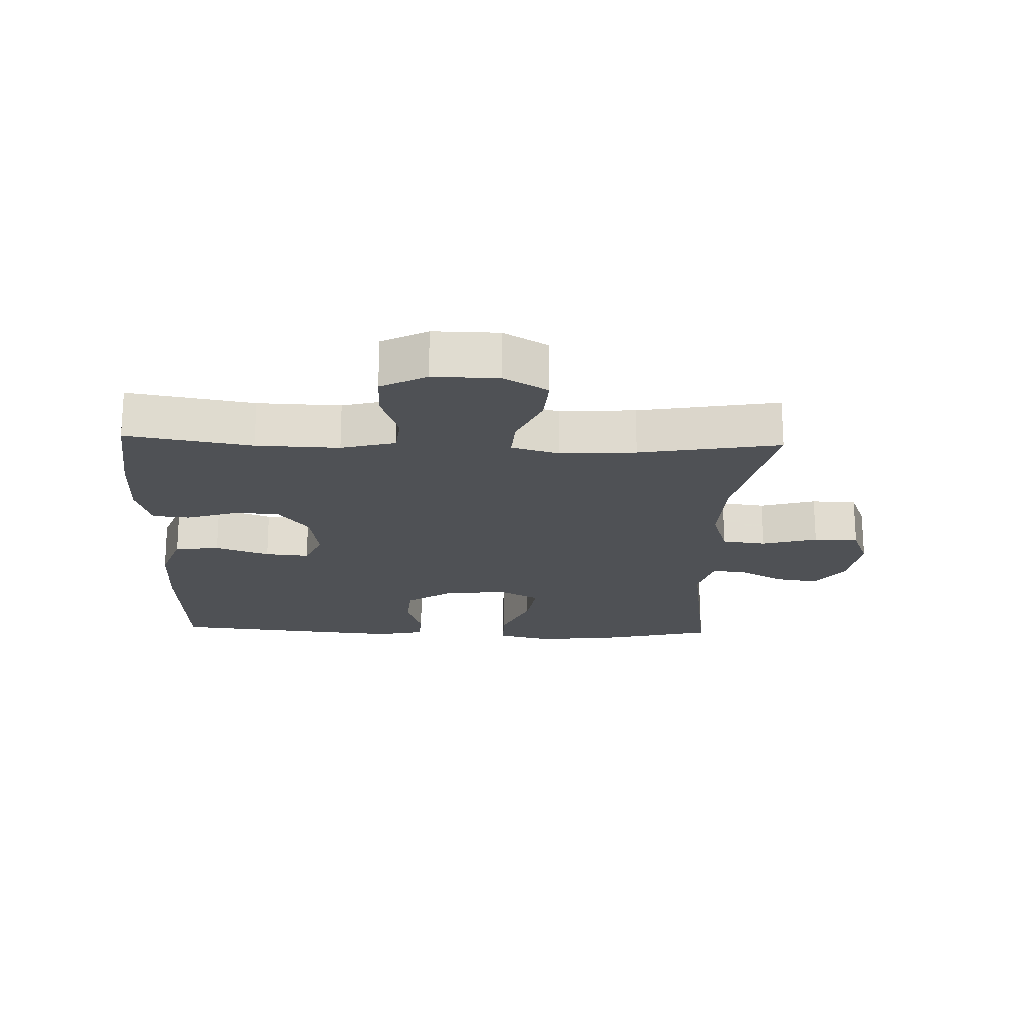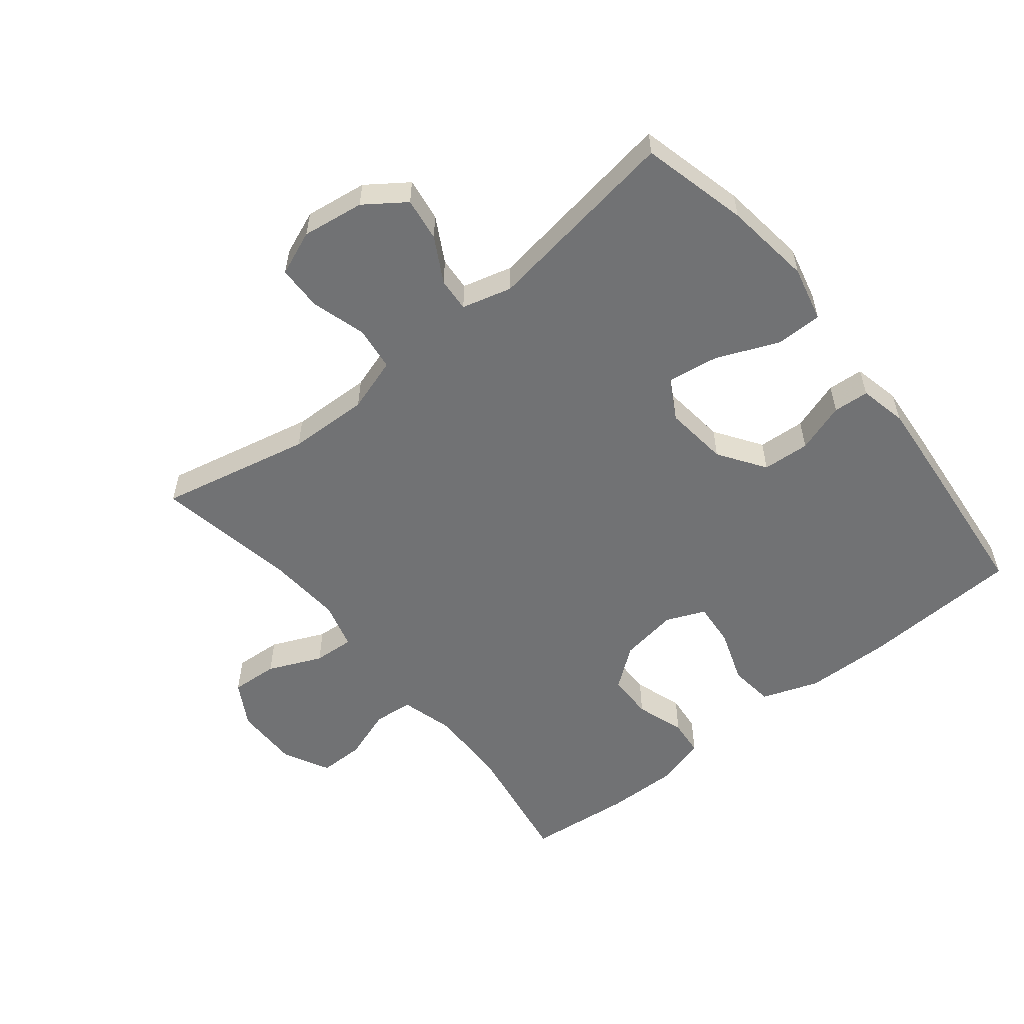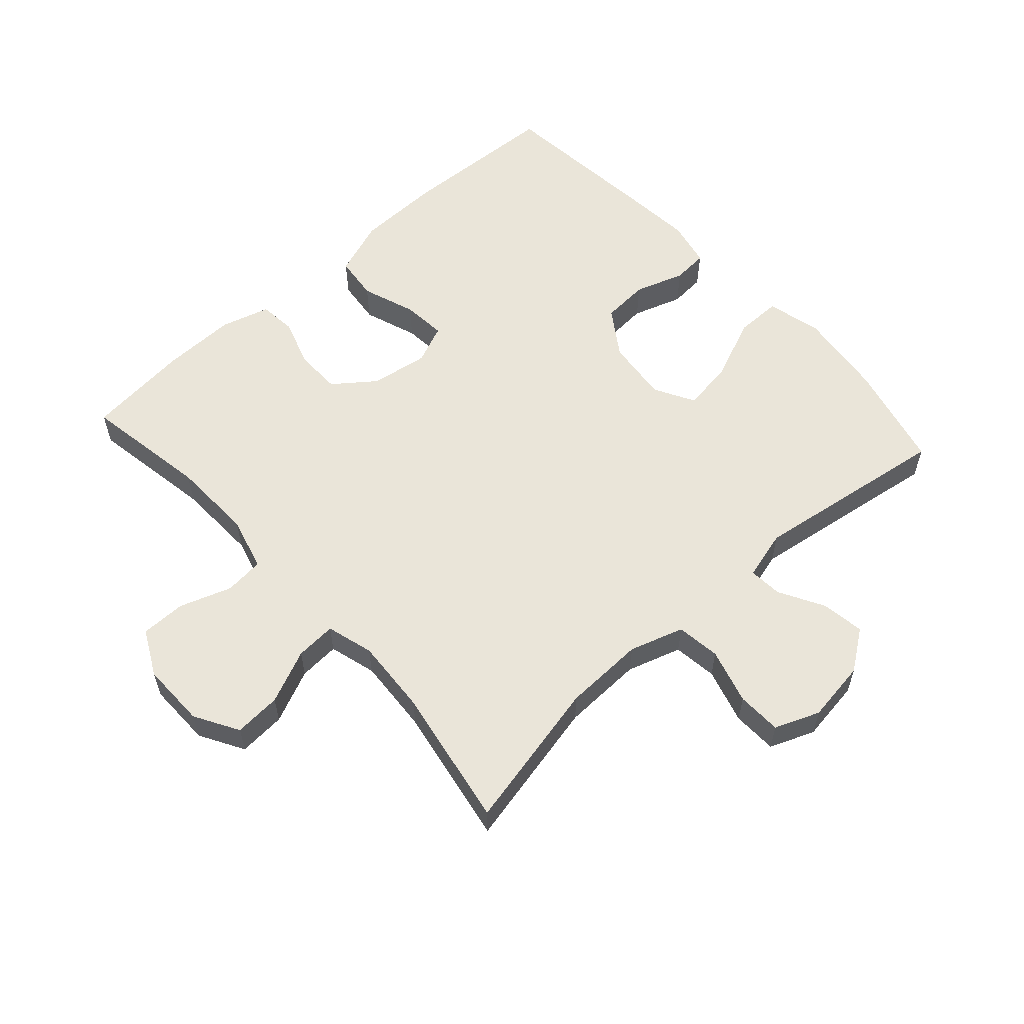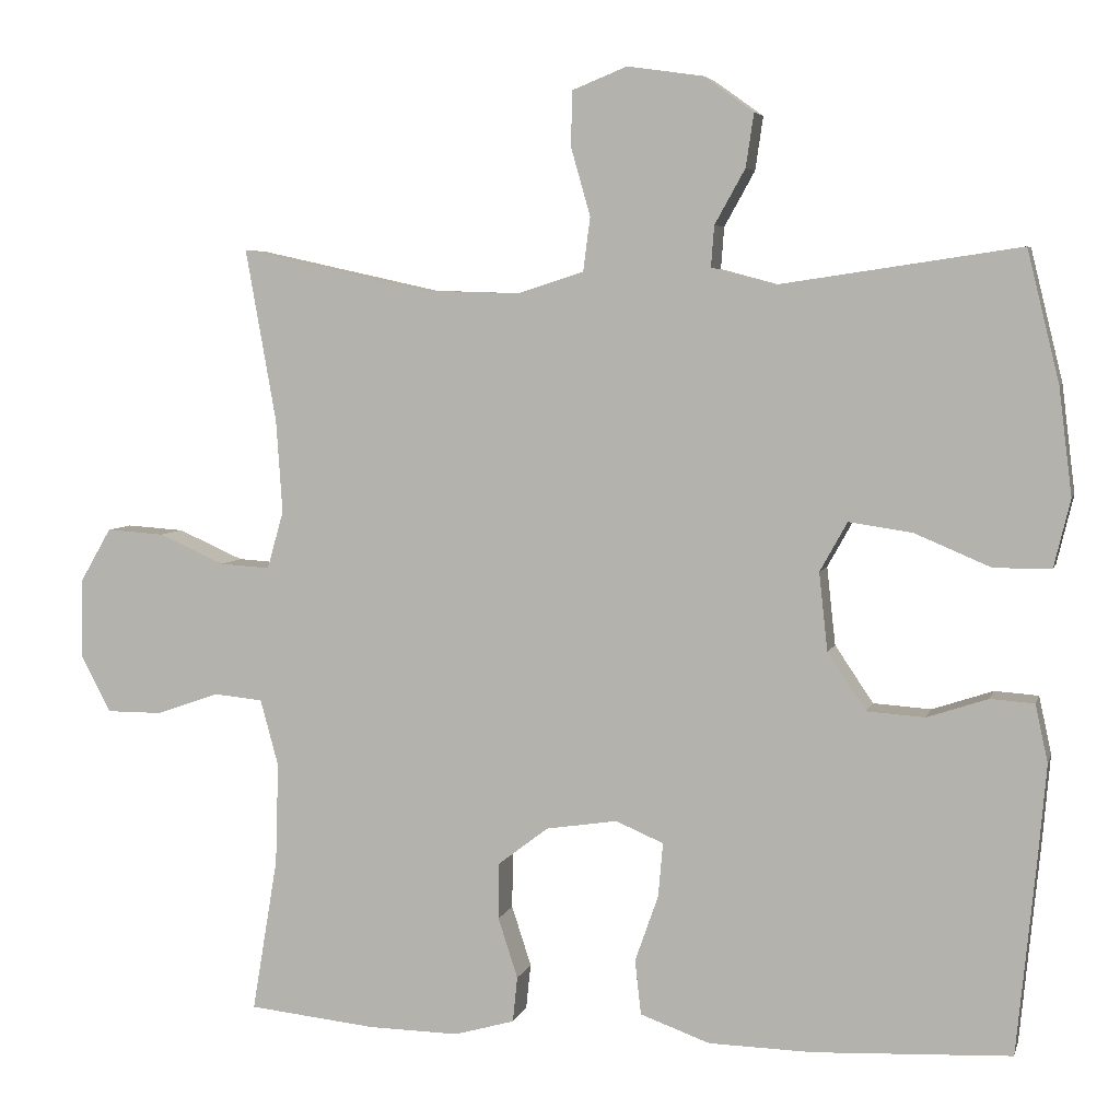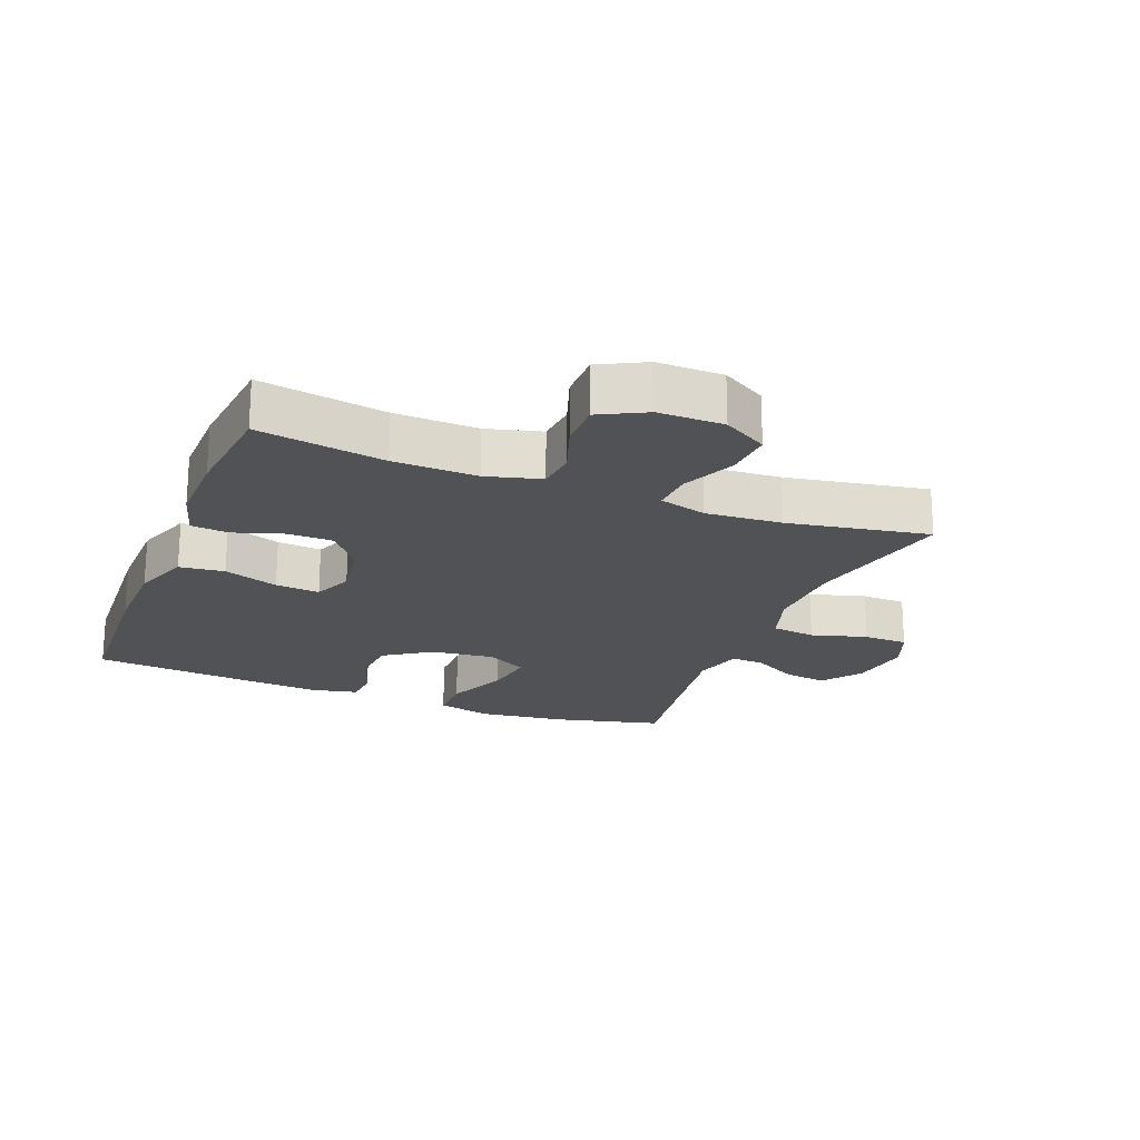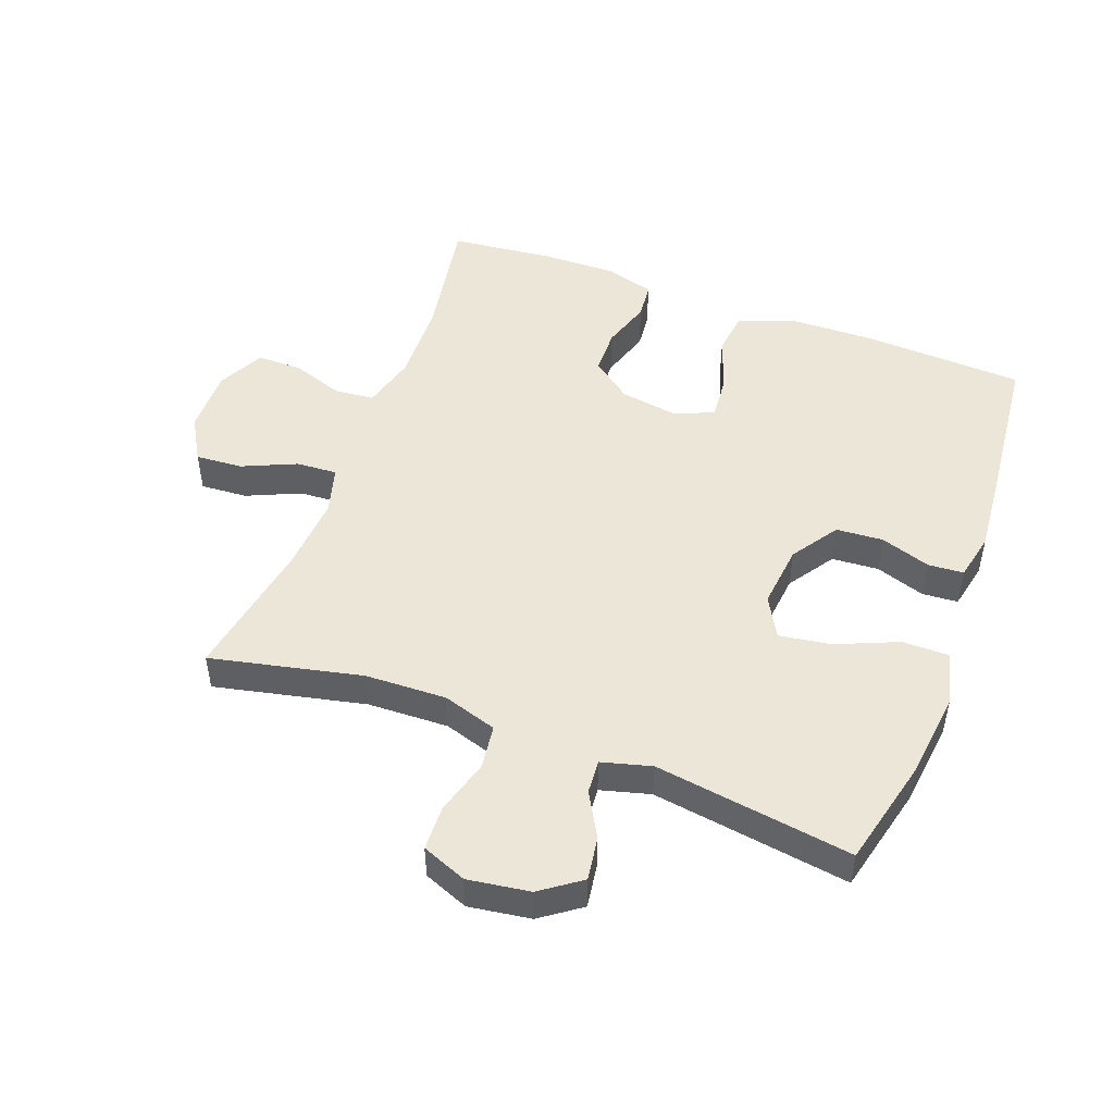
<metadata>
{"format":"obj","ext":"obj","renderer":"f3d","projection":"perspective","resolution":1024,"background":"white","views":[{"elev":-19.9,"azim":-92.2,"up":"+Y"},{"elev":-55.5,"azim":38.9,"up":"+Y"},{"elev":57.9,"azim":-42.1,"up":"+Y"},{"elev":5.4,"azim":13.7,"up":"+Z"},{"elev":-20.7,"azim":-111.5,"up":"+Y"},{"elev":49.1,"azim":20.4,"up":"+Y"}]}
</metadata>
<code>
v -0.5 0.07 0.5
v -0.263 0.07 0.448
v -0.136 0.07 0.444
v -0.051 0.07 0.471
v -0.042 0.07 0.54
v -0.067 0.07 0.627
v -0.065 0.07 0.697
v 0.005 0.07 0.725
v 0.102 0.07 0.711
v 0.165 0.07 0.666
v 0.155 0.07 0.598
v 0.116 0.07 0.528
v 0.112 0.07 0.475
v 0.19 0.07 0.454
v 0.5 0.07 0.5
v 0.541 0.07 0.333
v 0.558 0.07 0.196
v 0.537 0.07 0.109
v 0.464 0.07 0.109
v 0.367 0.07 0.15
v 0.286 0.07 0.162
v 0.251 0.07 0.099
v 0.262 0.07 -0.001
v 0.311 0.07 -0.074
v 0.385 0.07 -0.079
v 0.463 0.07 -0.053
v 0.519 0.07 -0.057
v 0.535 0.07 -0.131
v 0.525 0.07 -0.246
v 0.5 0.07 -0.5
v 0.248 0.07 -0.512
v 0.115 0.07 -0.509
v 0.026 0.07 -0.477
v 0.018 0.07 -0.407
v 0.048 0.07 -0.322
v 0.054 0.07 -0.253
v -0.007 0.07 -0.227
v -0.098 0.07 -0.241
v -0.162 0.07 -0.29
v -0.163 0.07 -0.362
v -0.138 0.07 -0.439
v -0.144 0.07 -0.497
v -0.221 0.07 -0.519
v -0.337 0.07 -0.517
v -0.5 0.07 -0.5
v -0.467 0.07 -0.303
v -0.463 0.07 -0.173
v -0.486 0.07 -0.088
v -0.548 0.07 -0.082
v -0.629 0.07 -0.11
v -0.7 0.07 -0.11
v -0.737 0.07 -0.038
v -0.736 0.07 0.064
v -0.696 0.07 0.133
v -0.622 0.07 0.128
v -0.538 0.07 0.091
v -0.474 0.07 0.087
v -0.453 0.07 0.161
v -0.461 0.07 0.28
v -0.5 0 0.5
v -0.263 0 0.448
v -0.136 0 0.444
v -0.051 0 0.471
v -0.042 0 0.54
v -0.067 0 0.627
v -0.065 0 0.697
v 0.005 0 0.725
v 0.102 0 0.711
v 0.165 0 0.666
v 0.155 0 0.598
v 0.116 0 0.528
v 0.112 0 0.475
v 0.19 0 0.454
v 0.5 0 0.5
v 0.541 0 0.333
v 0.558 0 0.196
v 0.537 0 0.109
v 0.464 0 0.109
v 0.367 0 0.15
v 0.286 0 0.162
v 0.251 0 0.099
v 0.262 0 -0.001
v 0.311 0 -0.074
v 0.385 0 -0.079
v 0.463 0 -0.053
v 0.519 0 -0.057
v 0.535 0 -0.131
v 0.525 0 -0.246
v 0.5 0 -0.5
v 0.248 0 -0.512
v 0.115 0 -0.509
v 0.026 0 -0.477
v 0.018 0 -0.407
v 0.048 0 -0.322
v 0.054 0 -0.253
v -0.007 0 -0.227
v -0.098 0 -0.241
v -0.162 0 -0.29
v -0.163 0 -0.362
v -0.138 0 -0.439
v -0.144 0 -0.497
v -0.221 0 -0.519
v -0.337 0 -0.517
v -0.5 0 -0.5
v -0.467 0 -0.303
v -0.463 0 -0.173
v -0.486 0 -0.088
v -0.548 0 -0.082
v -0.629 0 -0.11
v -0.7 0 -0.11
v -0.737 0 -0.038
v -0.736 0 0.064
v -0.696 0 0.133
v -0.622 0 0.128
v -0.538 0 0.091
v -0.474 0 0.087
v -0.453 0 0.161
v -0.461 0 0.28
f 53 54 55 56
f 53 56 57
f 52 53 57
f 49 50 51 52
f 48 49 52 57
f 47 48 57 58
f 43 44 45 46
f 43 46 47
f 40 41 42 43
f 39 40 43 47
f 38 39 47 58
f 32 33 34 35
f 32 35 36
f 31 32 36
f 30 31 36
f 29 30 36
f 28 29 36 37
f 25 26 27 28
f 24 25 28 37
f 17 18 19 20
f 17 20 21
f 14 15 16 17
f 13 14 17 21
f 9 10 11 12
f 9 12 13
f 8 9 13
f 5 6 7 8
f 4 5 8 13
f 3 4 13 21
f 59 1 2
f 23 24 37 38
f 22 23 38 58
f 21 22 58 59
f 2 3 21 59
f 115 114 113 112
f 116 115 112
f 116 112 111
f 111 110 109 108
f 116 111 108 107
f 117 116 107 106
f 105 104 103 102
f 106 105 102
f 102 101 100 99
f 106 102 99 98
f 117 106 98 97
f 94 93 92 91
f 95 94 91
f 95 91 90
f 95 90 89
f 95 89 88
f 96 95 88 87
f 87 86 85 84
f 96 87 84 83
f 79 78 77 76
f 80 79 76
f 76 75 74 73
f 80 76 73 72
f 71 70 69 68
f 72 71 68
f 72 68 67
f 67 66 65 64
f 72 67 64 63
f 80 72 63 62
f 61 60 118
f 97 96 83 82
f 117 97 82 81
f 118 117 81 80
f 118 80 62 61
f 1 60 61 2
f 2 61 62 3
f 3 62 63 4
f 4 63 64 5
f 5 64 65 6
f 6 65 66 7
f 7 66 67 8
f 8 67 68 9
f 9 68 69 10
f 10 69 70 11
f 11 70 71 12
f 12 71 72 13
f 13 72 73 14
f 14 73 74 15
f 15 74 75 16
f 16 75 76 17
f 17 76 77 18
f 18 77 78 19
f 19 78 79 20
f 20 79 80 21
f 21 80 81 22
f 22 81 82 23
f 23 82 83 24
f 24 83 84 25
f 25 84 85 26
f 26 85 86 27
f 27 86 87 28
f 28 87 88 29
f 29 88 89 30
f 30 89 90 31
f 31 90 91 32
f 32 91 92 33
f 33 92 93 34
f 34 93 94 35
f 35 94 95 36
f 36 95 96 37
f 37 96 97 38
f 38 97 98 39
f 39 98 99 40
f 40 99 100 41
f 41 100 101 42
f 42 101 102 43
f 43 102 103 44
f 44 103 104 45
f 45 104 105 46
f 46 105 106 47
f 47 106 107 48
f 48 107 108 49
f 49 108 109 50
f 50 109 110 51
f 51 110 111 52
f 52 111 112 53
f 53 112 113 54
f 54 113 114 55
f 55 114 115 56
f 56 115 116 57
f 57 116 117 58
f 58 117 118 59
f 59 118 60 1

</code>
